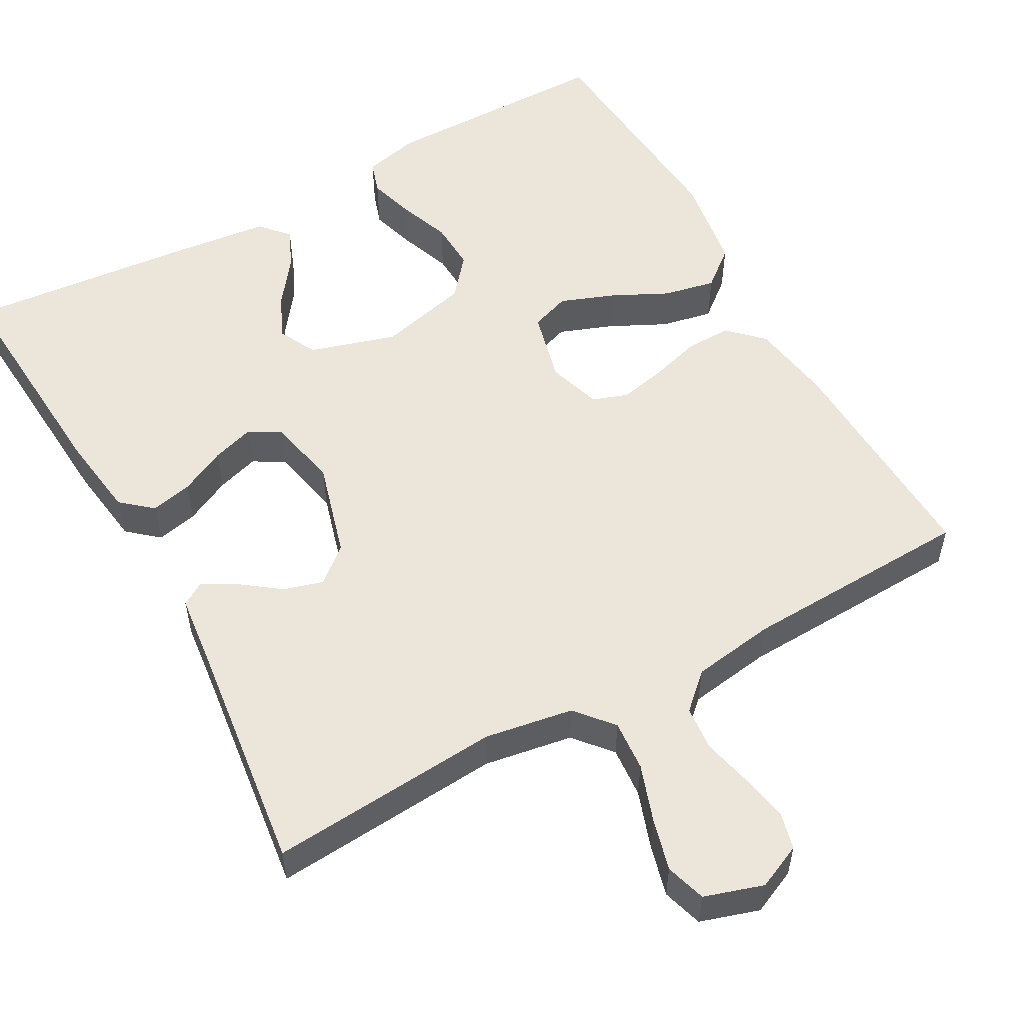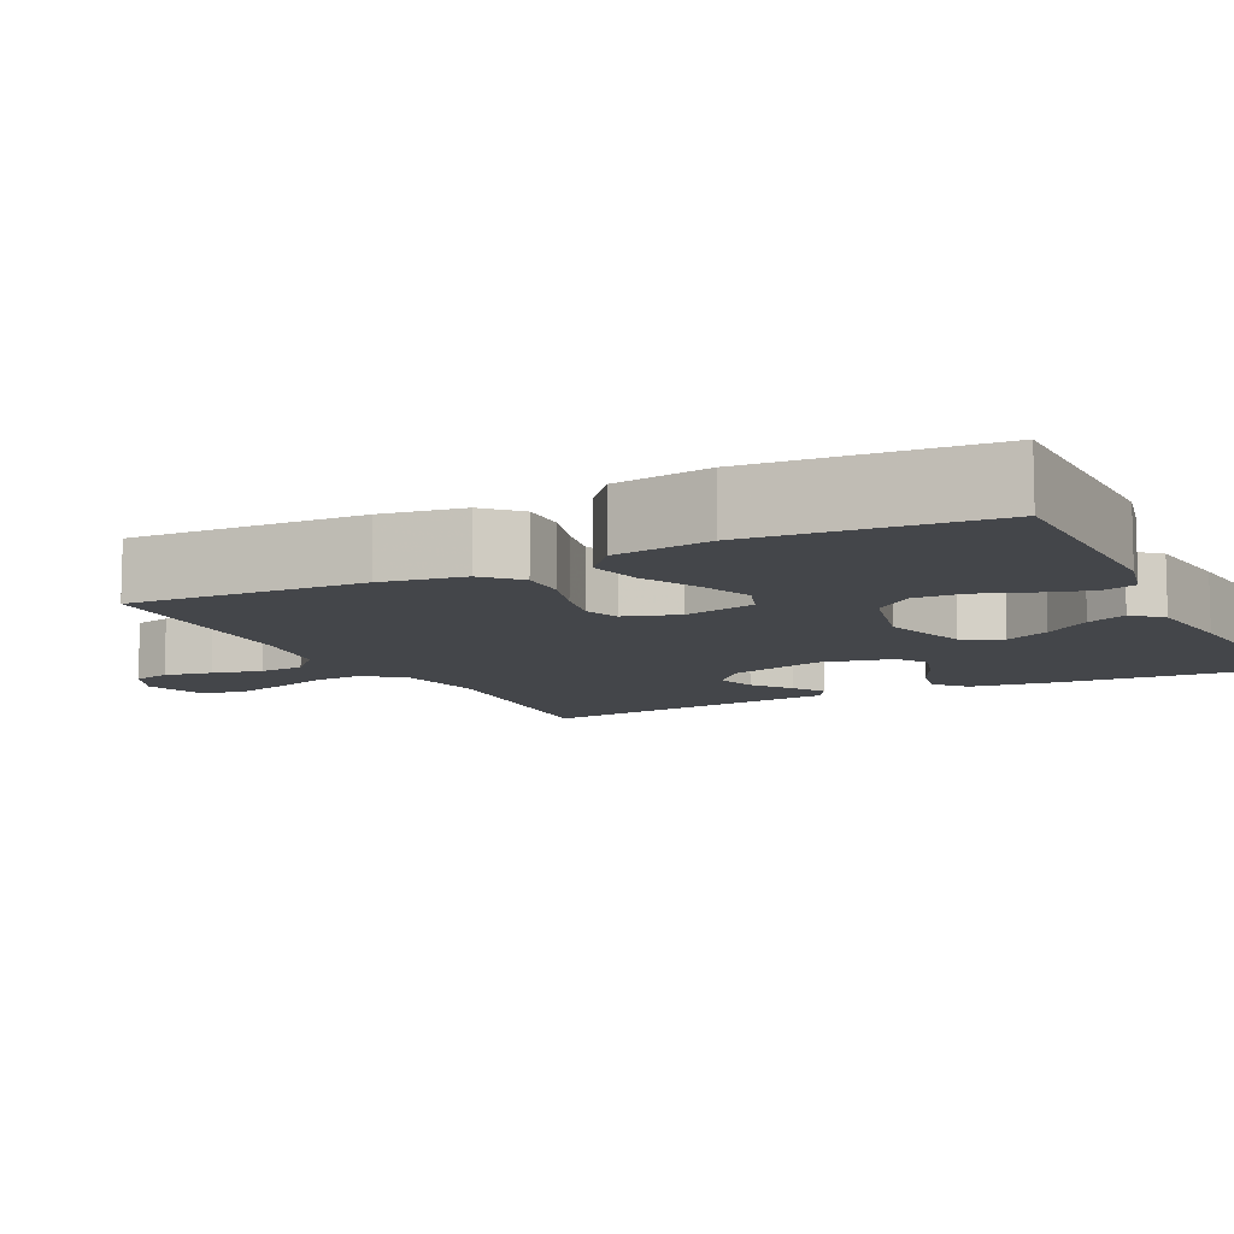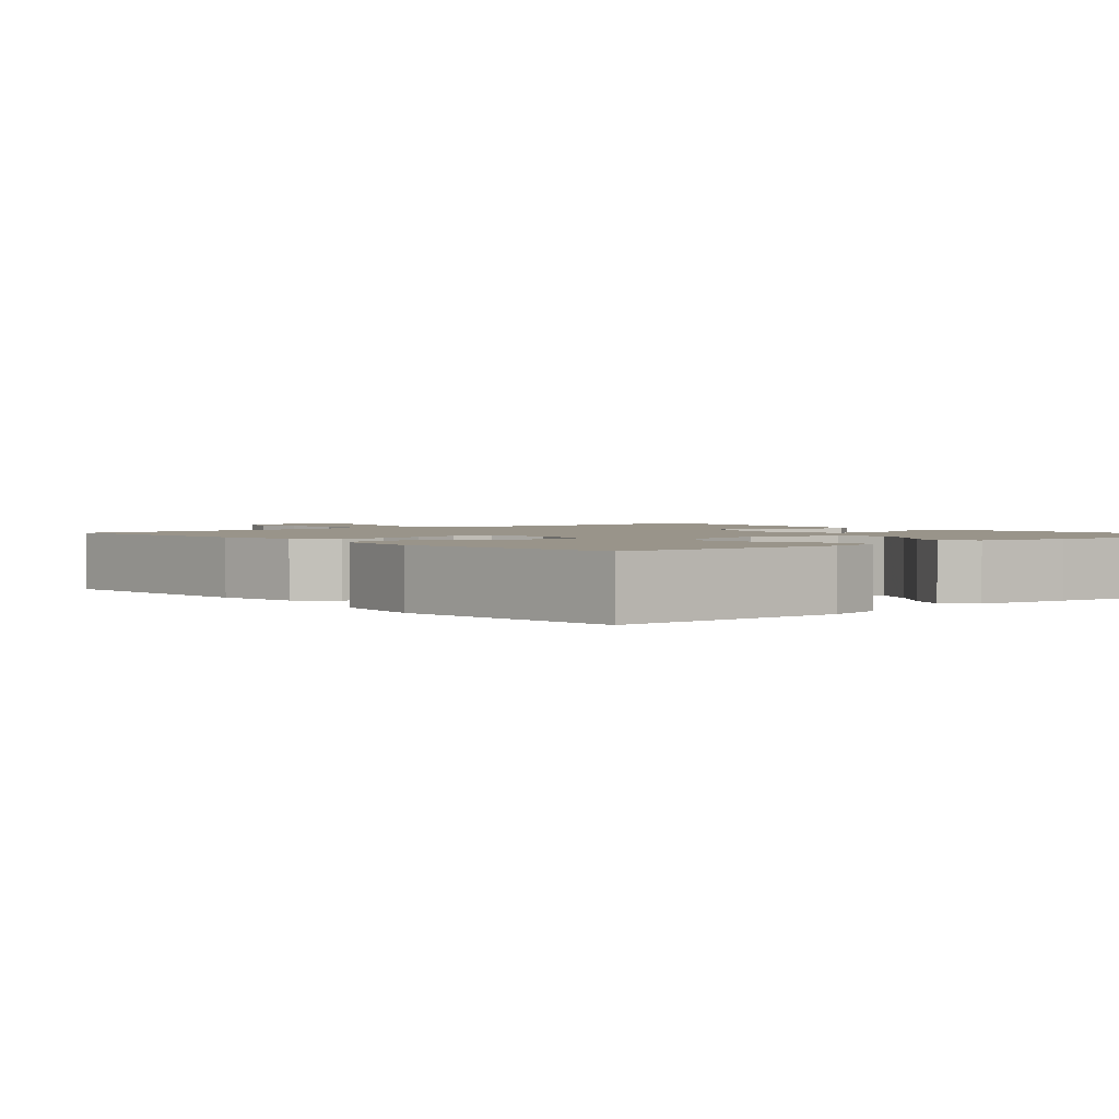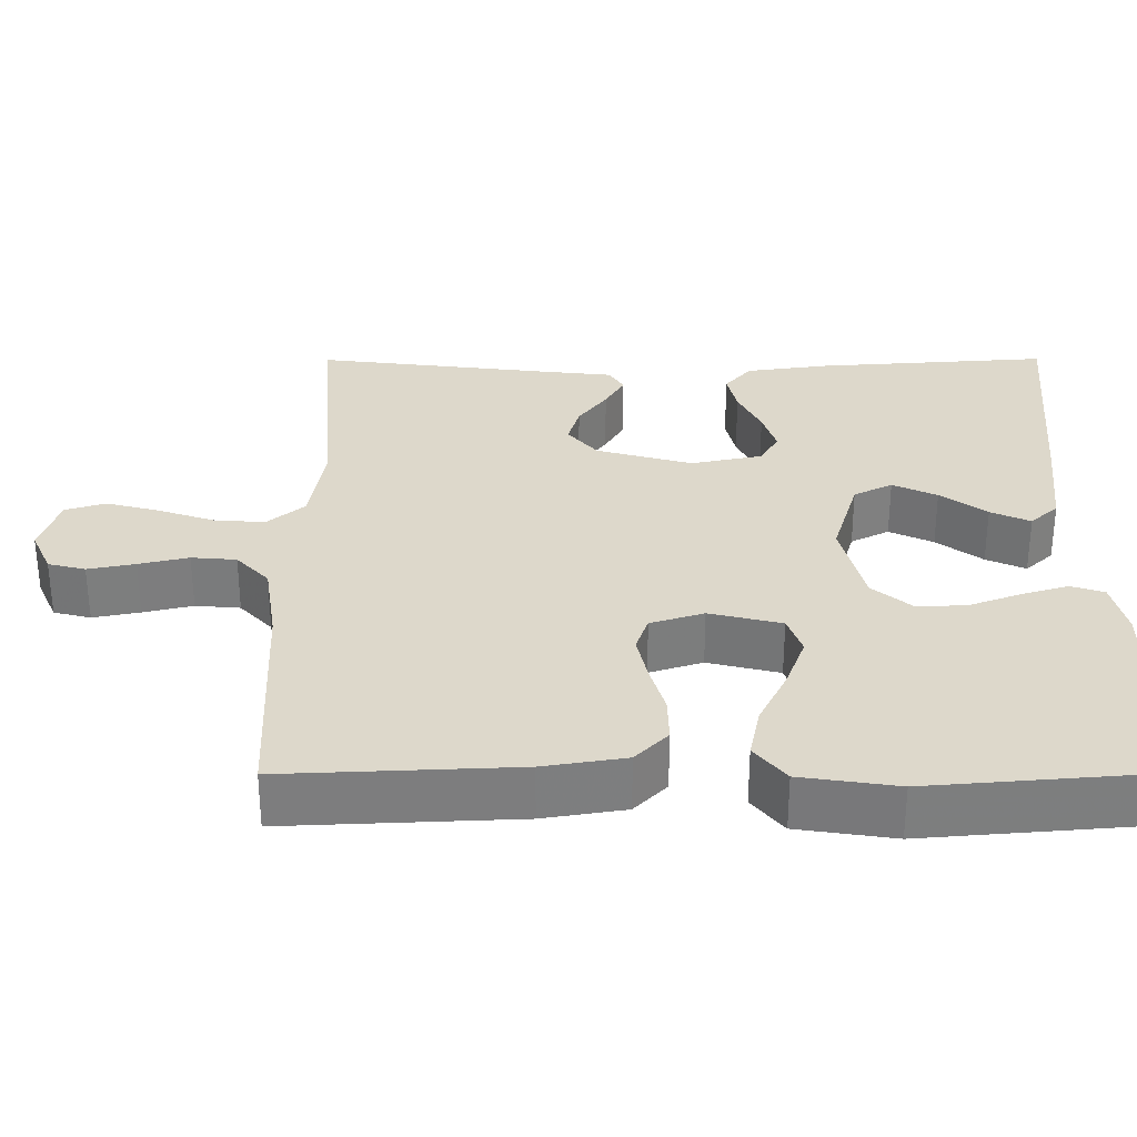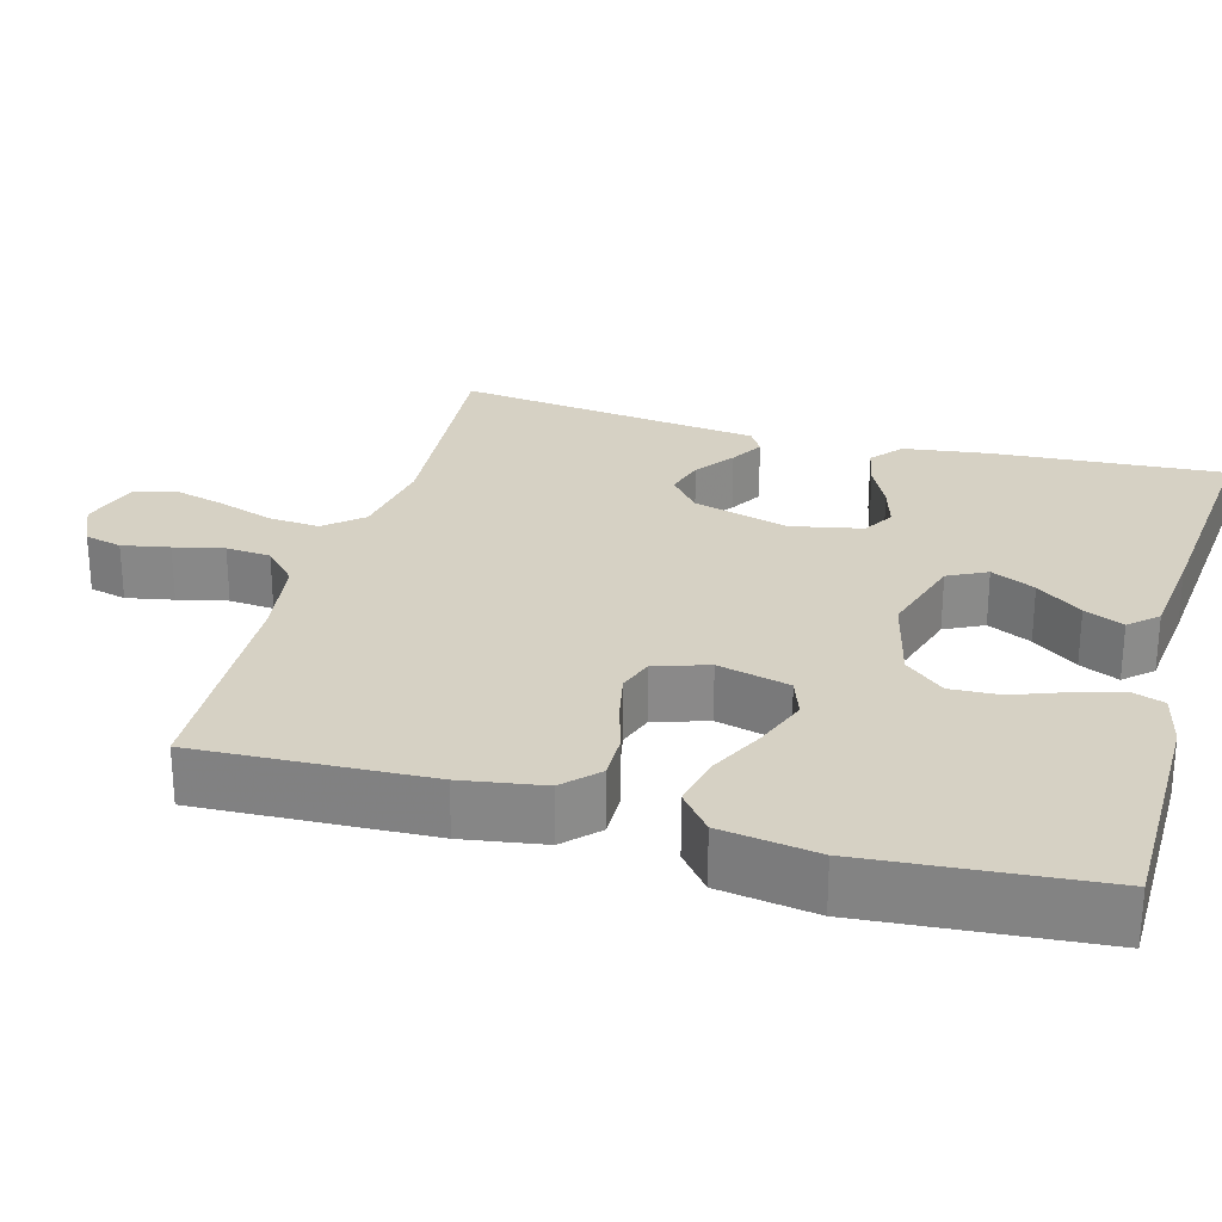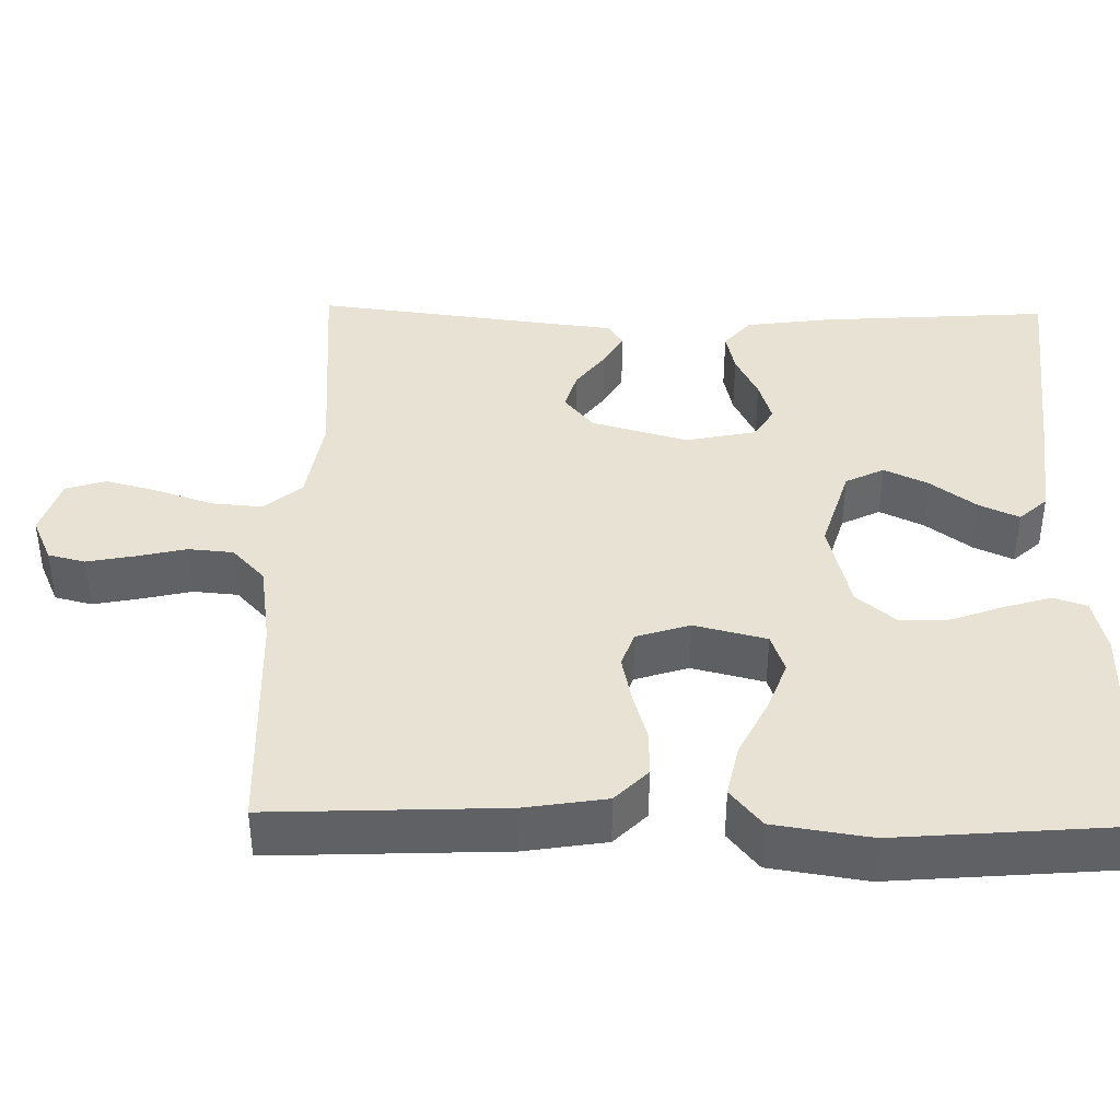
<metadata>
{"format":"obj","ext":"obj","renderer":"f3d","projection":"perspective","resolution":1024,"background":"white","views":[{"elev":54.6,"azim":151.0,"up":"+Y"},{"elev":-9.8,"azim":-63.3,"up":"+Y"},{"elev":1.9,"azim":-40.0,"up":"+Y"},{"elev":31.1,"azim":-90.2,"up":"+Y"},{"elev":26.9,"azim":-74.4,"up":"+Y"},{"elev":39.9,"azim":-88.8,"up":"+Y"}]}
</metadata>
<code>
v 0.5 0.07 0.5
v 0.479 0.07 0.2
v 0.464 0.07 0.092
v 0.424 0.07 0.058
v 0.37 0.07 0.07
v 0.311 0.07 0.099
v 0.256 0.07 0.116
v 0.215 0.07 0.092
v 0.196 0.07 0
v 0.231 0.07 -0.124
v 0.277 0.07 -0.162
v 0.328 0.07 -0.147
v 0.378 0.07 -0.11
v 0.421 0.07 -0.085
v 0.452 0.07 -0.104
v 0.463 0.07 -0.2
v 0.5 0.07 -0.5
v 0.2 0.07 -0.477
v 0.085 0.07 -0.496
v 0.044 0.07 -0.544
v 0.049 0.07 -0.61
v 0.074 0.07 -0.683
v 0.092 0.07 -0.751
v 0.076 0.07 -0.803
v 0 0.07 -0.827
v -0.058 0.07 -0.801
v -0.07 0.07 -0.753
v -0.058 0.07 -0.692
v -0.043 0.07 -0.628
v -0.048 0.07 -0.57
v -0.093 0.07 -0.528
v -0.2 0.07 -0.512
v -0.5 0.07 -0.5
v -0.487 0.07 -0.2
v -0.47 0.07 -0.094
v -0.427 0.07 -0.052
v -0.368 0.07 -0.053
v -0.303 0.07 -0.072
v -0.242 0.07 -0.085
v -0.196 0.07 -0.069
v -0.174 0.07 0
v -0.197 0.07 0.093
v -0.248 0.07 0.111
v -0.317 0.07 0.085
v -0.39 0.07 0.049
v -0.457 0.07 0.035
v -0.506 0.07 0.075
v -0.525 0.07 0.2
v -0.5 0.07 0.5
v -0.2 0.07 0.502
v -0.128 0.07 0.485
v -0.114 0.07 0.442
v -0.132 0.07 0.382
v -0.157 0.07 0.315
v -0.16 0.07 0.251
v -0.117 0.07 0.2
v 0 0.07 0.171
v 0.112 0.07 0.205
v 0.137 0.07 0.255
v 0.11 0.07 0.312
v 0.066 0.07 0.371
v 0.043 0.07 0.422
v 0.076 0.07 0.458
v 0.2 0.07 0.472
v 0.5 0 0.5
v 0.479 0 0.2
v 0.464 0 0.092
v 0.424 0 0.058
v 0.37 0 0.07
v 0.311 0 0.099
v 0.256 0 0.116
v 0.215 0 0.092
v 0.196 0 0
v 0.231 0 -0.124
v 0.277 0 -0.162
v 0.328 0 -0.147
v 0.378 0 -0.11
v 0.421 0 -0.085
v 0.452 0 -0.104
v 0.463 0 -0.2
v 0.5 0 -0.5
v 0.2 0 -0.477
v 0.085 0 -0.496
v 0.044 0 -0.544
v 0.049 0 -0.61
v 0.074 0 -0.683
v 0.092 0 -0.751
v 0.076 0 -0.803
v 0 0 -0.827
v -0.058 0 -0.801
v -0.07 0 -0.753
v -0.058 0 -0.692
v -0.043 0 -0.628
v -0.048 0 -0.57
v -0.093 0 -0.528
v -0.2 0 -0.512
v -0.5 0 -0.5
v -0.487 0 -0.2
v -0.47 0 -0.094
v -0.427 0 -0.052
v -0.368 0 -0.053
v -0.303 0 -0.072
v -0.242 0 -0.085
v -0.196 0 -0.069
v -0.174 0 0
v -0.197 0 0.093
v -0.248 0 0.111
v -0.317 0 0.085
v -0.39 0 0.049
v -0.457 0 0.035
v -0.506 0 0.075
v -0.525 0 0.2
v -0.5 0 0.5
v -0.2 0 0.502
v -0.128 0 0.485
v -0.114 0 0.442
v -0.132 0 0.382
v -0.157 0 0.315
v -0.16 0 0.251
v -0.117 0 0.2
v 0 0 0.171
v 0.112 0 0.205
v 0.137 0 0.255
v 0.11 0 0.312
v 0.066 0 0.371
v 0.043 0 0.422
v 0.076 0 0.458
v 0.2 0 0.472
f 60 61 62 63
f 59 60 63 64
f 51 52 53 54
f 49 50 51 54
f 49 54 55
f 48 49 55 56
f 44 45 46 47
f 43 44 47 48
f 35 36 37 38
f 35 38 39
f 32 33 34 35
f 31 32 35 39
f 30 31 39 40
f 26 27 28 29
f 24 25 26 29
f 24 29 30
f 21 22 23 24
f 21 24 30 40
f 16 17 18
f 16 18 19
f 15 16 19
f 12 13 14 15
f 12 15 19
f 11 12 19 20
f 3 4 5 6
f 3 6 7
f 2 3 7
f 59 64 1 2
f 58 59 2 7
f 57 58 7 8
f 43 48 56 57
f 42 43 57 8
f 41 42 8 9
f 20 21 40 41
f 10 11 20 41
f 9 10 41
f 127 126 125 124
f 128 127 124 123
f 118 117 116 115
f 118 115 114 113
f 119 118 113
f 120 119 113 112
f 111 110 109 108
f 112 111 108 107
f 102 101 100 99
f 103 102 99
f 99 98 97 96
f 103 99 96 95
f 104 103 95 94
f 93 92 91 90
f 93 90 89 88
f 94 93 88
f 88 87 86 85
f 104 94 88 85
f 82 81 80
f 83 82 80
f 83 80 79
f 79 78 77 76
f 83 79 76
f 84 83 76 75
f 70 69 68 67
f 71 70 67
f 71 67 66
f 66 65 128 123
f 71 66 123 122
f 72 71 122 121
f 121 120 112 107
f 72 121 107 106
f 73 72 106 105
f 105 104 85 84
f 105 84 75 74
f 105 74 73
f 1 65 66 2
f 2 66 67 3
f 3 67 68 4
f 4 68 69 5
f 5 69 70 6
f 6 70 71 7
f 7 71 72 8
f 8 72 73 9
f 9 73 74 10
f 10 74 75 11
f 11 75 76 12
f 12 76 77 13
f 13 77 78 14
f 14 78 79 15
f 15 79 80 16
f 16 80 81 17
f 17 81 82 18
f 18 82 83 19
f 19 83 84 20
f 20 84 85 21
f 21 85 86 22
f 22 86 87 23
f 23 87 88 24
f 24 88 89 25
f 25 89 90 26
f 26 90 91 27
f 27 91 92 28
f 28 92 93 29
f 29 93 94 30
f 30 94 95 31
f 31 95 96 32
f 32 96 97 33
f 33 97 98 34
f 34 98 99 35
f 35 99 100 36
f 36 100 101 37
f 37 101 102 38
f 38 102 103 39
f 39 103 104 40
f 40 104 105 41
f 41 105 106 42
f 42 106 107 43
f 43 107 108 44
f 44 108 109 45
f 45 109 110 46
f 46 110 111 47
f 47 111 112 48
f 48 112 113 49
f 49 113 114 50
f 50 114 115 51
f 51 115 116 52
f 52 116 117 53
f 53 117 118 54
f 54 118 119 55
f 55 119 120 56
f 56 120 121 57
f 57 121 122 58
f 58 122 123 59
f 59 123 124 60
f 60 124 125 61
f 61 125 126 62
f 62 126 127 63
f 63 127 128 64
f 64 128 65 1

</code>
